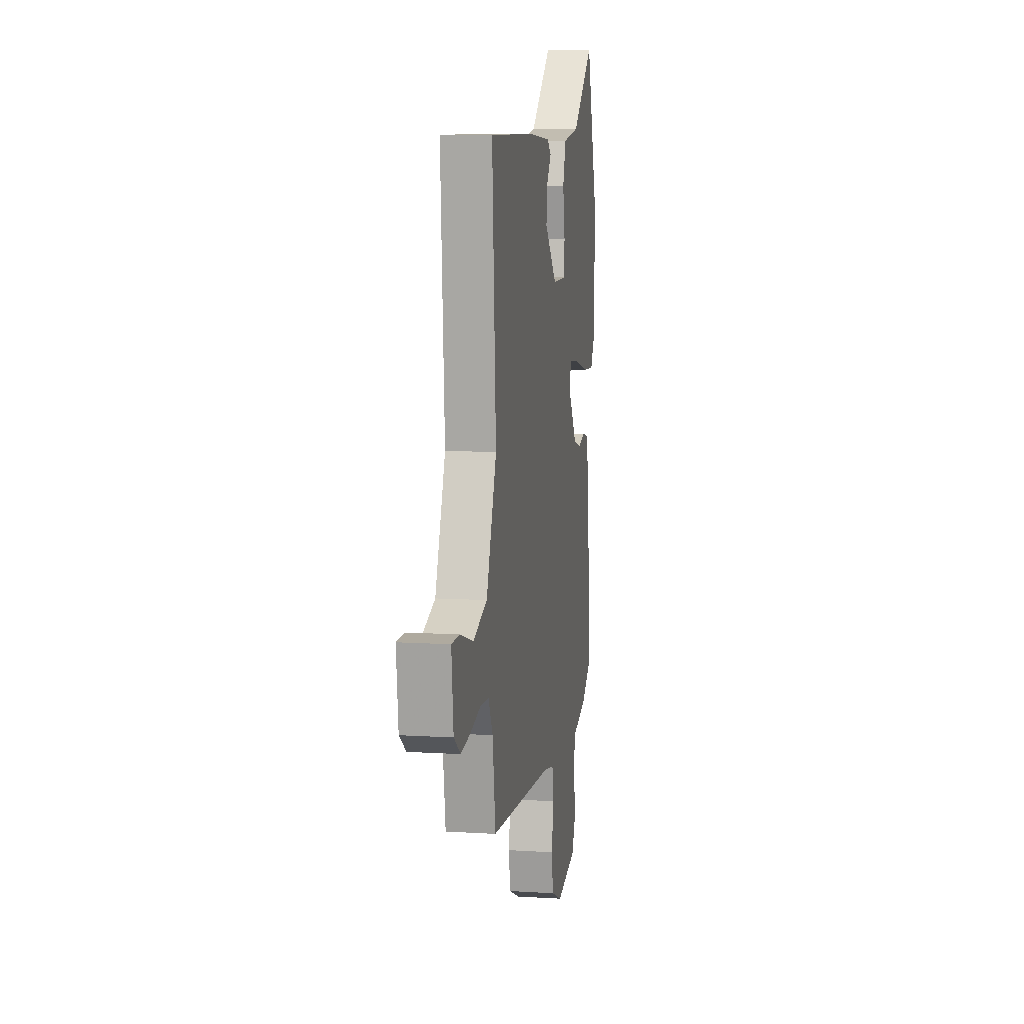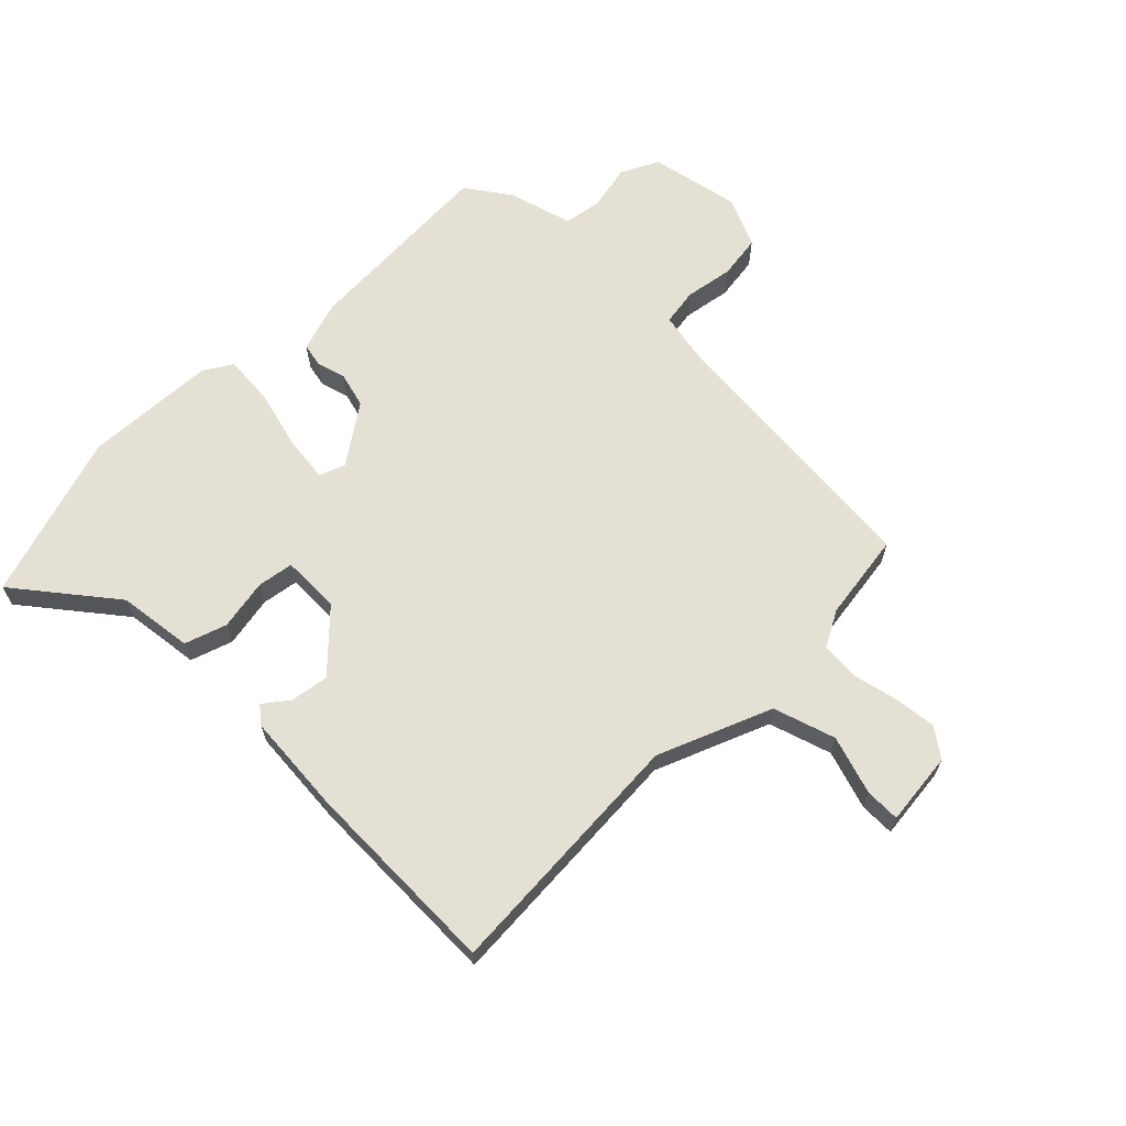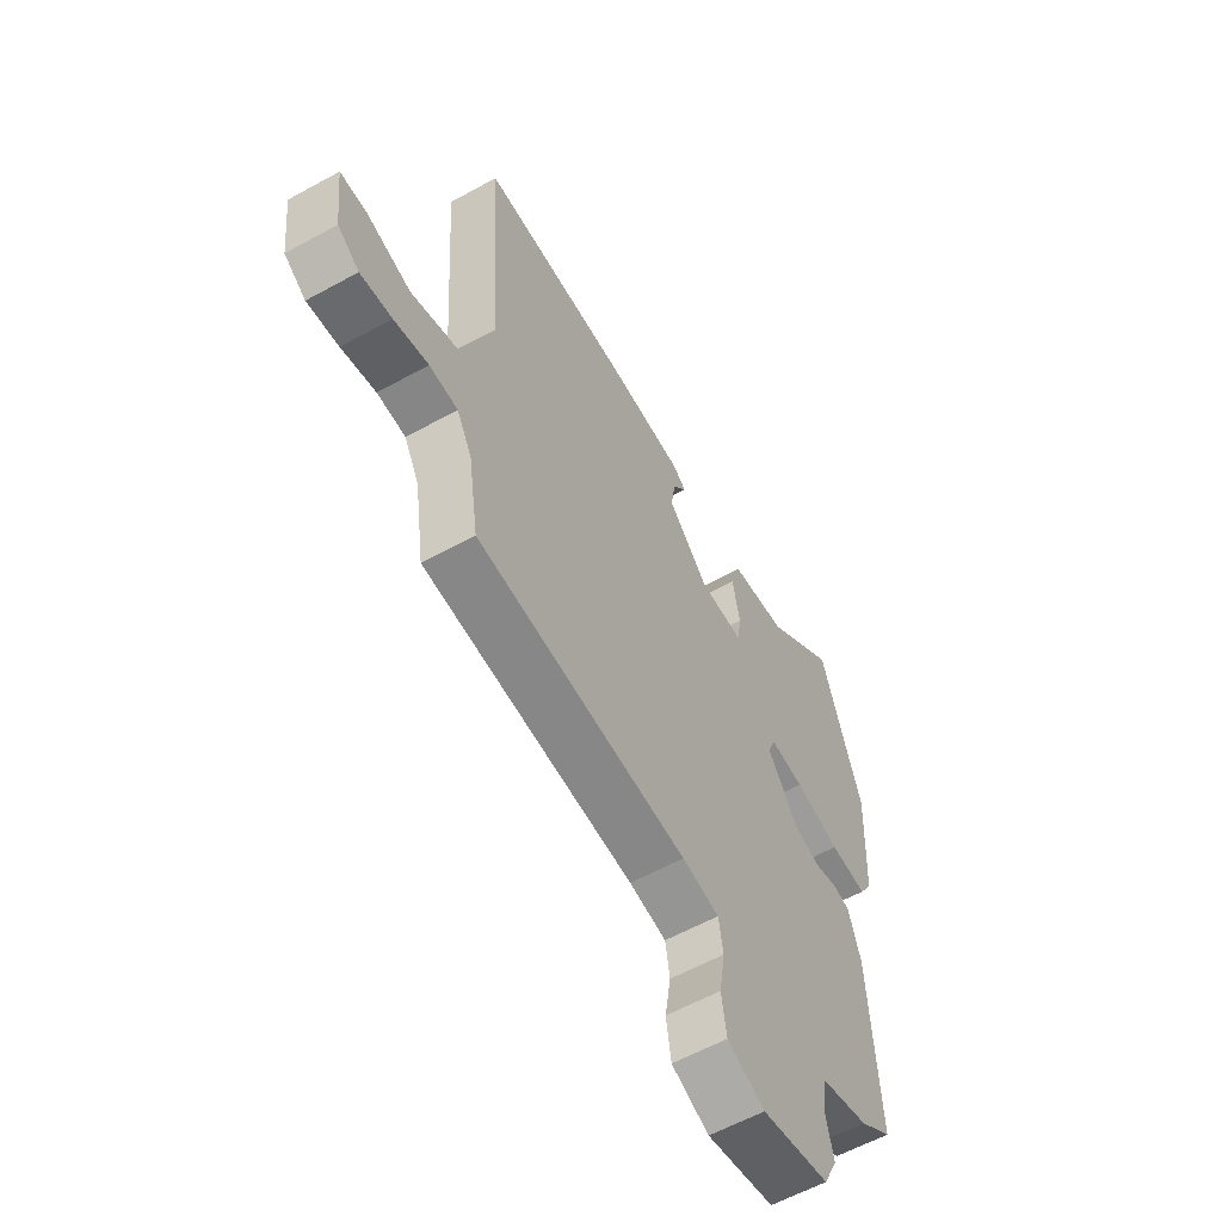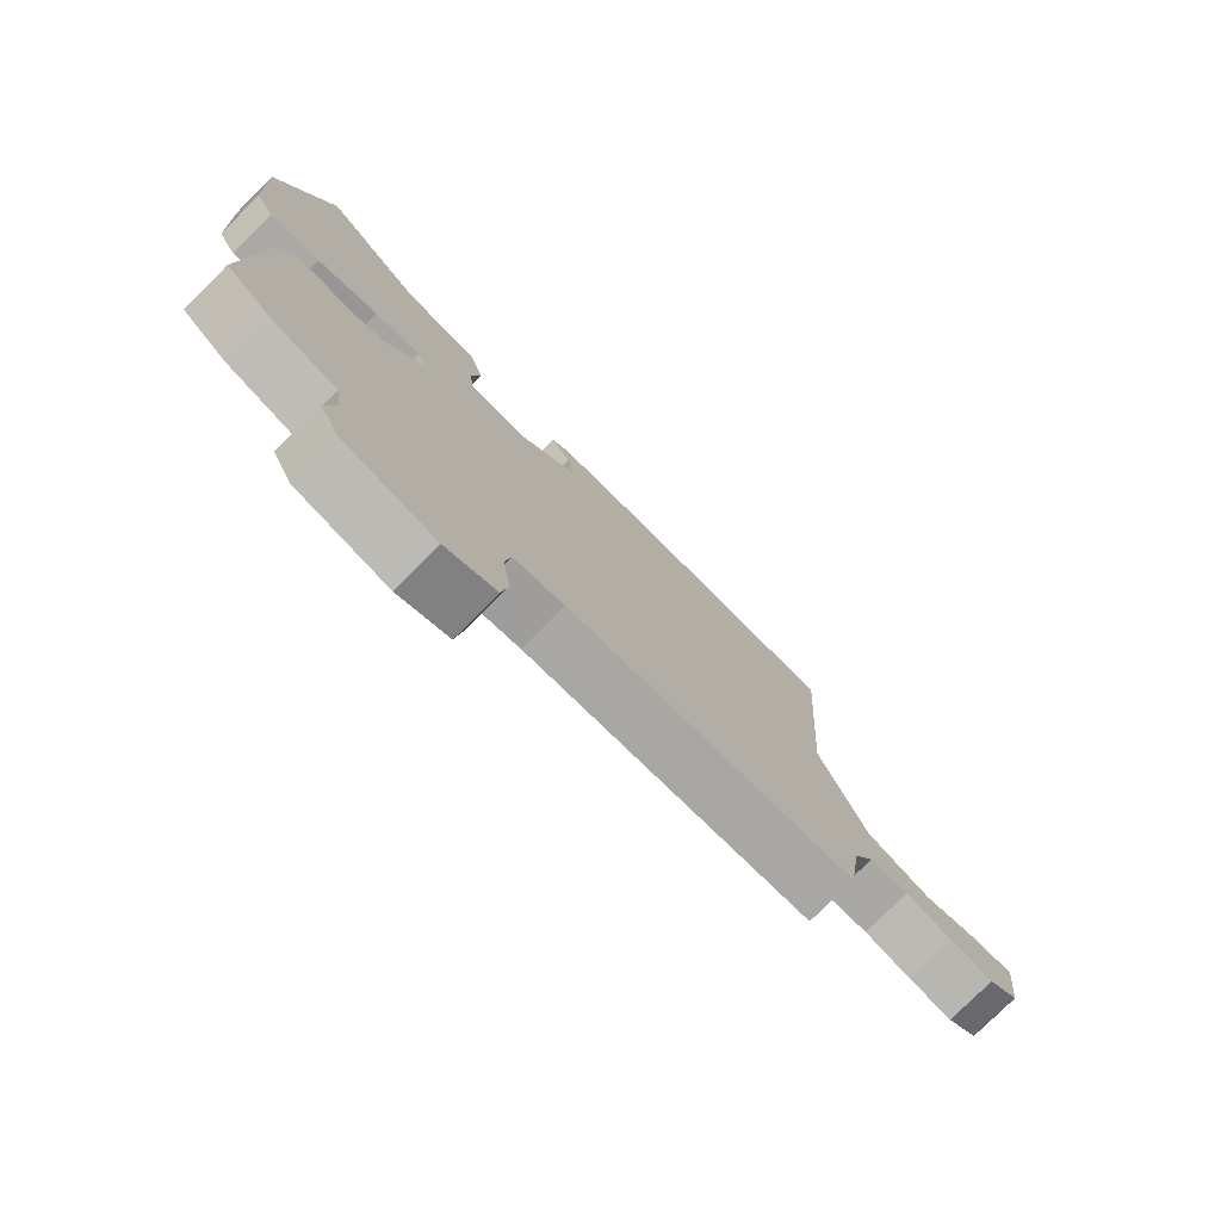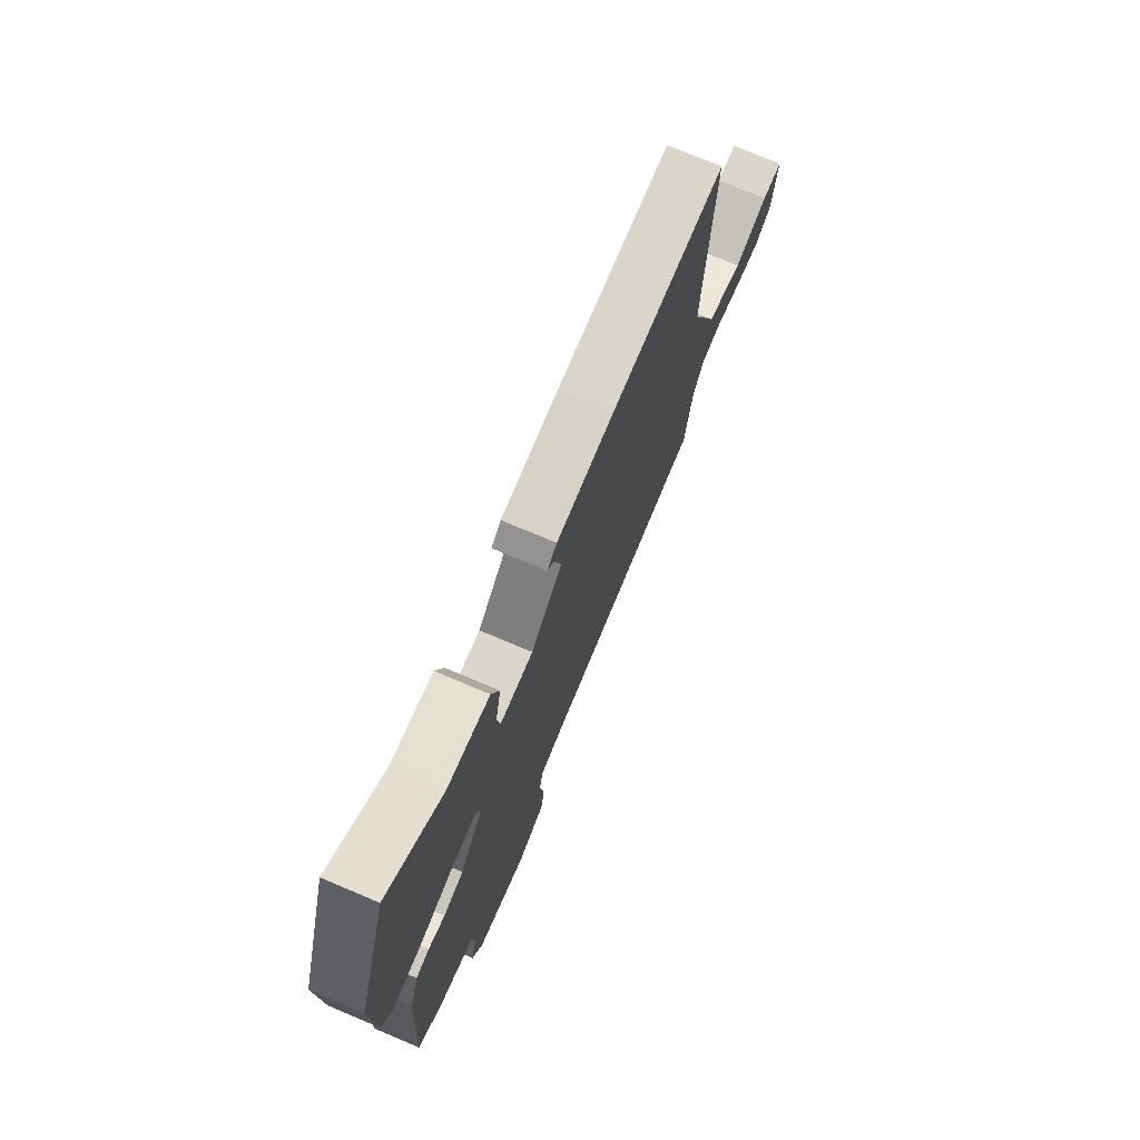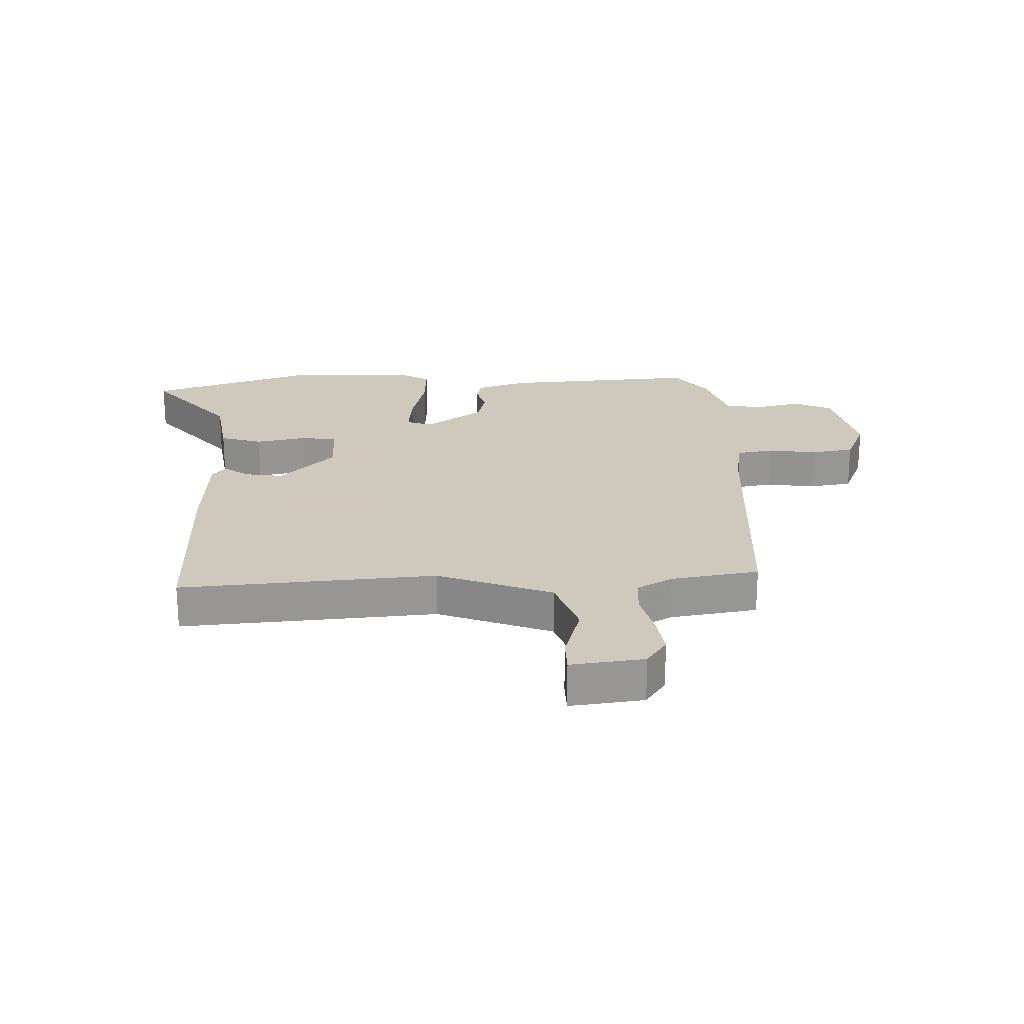
<metadata>
{"format":"obj","ext":"obj","renderer":"f3d","projection":"perspective","resolution":1024,"background":"white","views":[{"elev":9.4,"azim":99.2,"up":"+Z"},{"elev":65.3,"azim":45.5,"up":"+Y"},{"elev":-59.1,"azim":119.6,"up":"+Z"},{"elev":-77.5,"azim":-45.1,"up":"+Z"},{"elev":74.0,"azim":-67.1,"up":"+Z"},{"elev":22.6,"azim":87.4,"up":"+Y"}]}
</metadata>
<code>
v 0.51 0.07 0.479
v 0.482 0.07 0.055
v 0.557 0.07 -0.134
v 0.66 0.07 -0.168
v 0.758 0.07 -0.138
v 0.816 0.07 -0.138
v 0.802 0.07 -0.26
v 0.754 0.07 -0.294
v 0.684 0.07 -0.285
v 0.608 0.07 -0.267
v 0.545 0.07 -0.271
v 0.512 0.07 -0.331
v 0.49 0.07 -0.477
v 0.024 0.07 -0.512
v -0.058 0.07 -0.527
v -0.068 0.07 -0.588
v -0.055 0.07 -0.669
v -0.066 0.07 -0.741
v -0.149 0.07 -0.777
v -0.299 0.07 -0.745
v -0.33 0.07 -0.682
v -0.313 0.07 -0.607
v -0.323 0.07 -0.543
v -0.43 0.07 -0.512
v -0.502 0.07 -0.46
v -0.483 0.07 -0.132
v -0.456 0.07 -0.047
v -0.417 0.07 -0.039
v -0.368 0.07 -0.053
v -0.309 0.07 -0.038
v -0.241 0.07 0.059
v -0.257 0.07 0.102
v -0.333 0.07 0.094
v -0.433 0.07 0.069
v -0.516 0.07 0.064
v -0.545 0.07 0.111
v -0.555 0.07 0.33
v -0.466 0.07 0.606
v -0.307 0.07 0.477
v -0.183 0.07 0.46
v -0.16 0.07 0.39
v -0.176 0.07 0.305
v -0.167 0.07 0.245
v -0.07 0.07 0.245
v 0.021 0.07 0.337
v 0.011 0.07 0.401
v -0.02 0.07 0.442
v 0.009 0.07 0.465
v 0.177 0.07 0.476
v 0.51 0 0.479
v 0.482 0 0.055
v 0.557 0 -0.134
v 0.66 0 -0.168
v 0.758 0 -0.138
v 0.816 0 -0.138
v 0.802 0 -0.26
v 0.754 0 -0.294
v 0.684 0 -0.285
v 0.608 0 -0.267
v 0.545 0 -0.271
v 0.512 0 -0.331
v 0.49 0 -0.477
v 0.024 0 -0.512
v -0.058 0 -0.527
v -0.068 0 -0.588
v -0.055 0 -0.669
v -0.066 0 -0.741
v -0.149 0 -0.777
v -0.299 0 -0.745
v -0.33 0 -0.682
v -0.313 0 -0.607
v -0.323 0 -0.543
v -0.43 0 -0.512
v -0.502 0 -0.46
v -0.483 0 -0.132
v -0.456 0 -0.047
v -0.417 0 -0.039
v -0.368 0 -0.053
v -0.309 0 -0.038
v -0.241 0 0.059
v -0.257 0 0.102
v -0.333 0 0.094
v -0.433 0 0.069
v -0.516 0 0.064
v -0.545 0 0.111
v -0.555 0 0.33
v -0.466 0 0.606
v -0.307 0 0.477
v -0.183 0 0.46
v -0.16 0 0.39
v -0.176 0 0.305
v -0.167 0 0.245
v -0.07 0 0.245
v 0.021 0 0.337
v 0.011 0 0.401
v -0.02 0 0.442
v 0.009 0 0.465
v 0.177 0 0.476
f 46 47 48 49
f 45 46 49 1
f 44 45 1 2
f 43 44 2 3
f 39 40 41 42
f 39 42 43
f 38 39 43
f 37 38 43
f 33 34 35 36
f 32 33 36 37
f 26 27 28 29
f 26 29 30
f 23 24 25 26
f 23 26 30
f 22 23 30 31
f 20 21 22
f 19 20 22 31
f 16 17 18 19
f 15 16 19 31
f 12 13 14
f 11 12 14 15
f 7 8 9 10
f 5 6 7 10
f 4 5 10 11
f 3 4 11 15
f 32 37 43 3
f 31 32 3
f 3 15 31
f 98 97 96 95
f 50 98 95 94
f 51 50 94 93
f 52 51 93 92
f 91 90 89 88
f 92 91 88
f 92 88 87
f 92 87 86
f 85 84 83 82
f 86 85 82 81
f 78 77 76 75
f 79 78 75
f 75 74 73 72
f 79 75 72
f 80 79 72 71
f 71 70 69
f 80 71 69 68
f 68 67 66 65
f 80 68 65 64
f 63 62 61
f 64 63 61 60
f 59 58 57 56
f 59 56 55 54
f 60 59 54 53
f 64 60 53 52
f 52 92 86 81
f 52 81 80
f 80 64 52
f 1 50 51 2
f 2 51 52 3
f 3 52 53 4
f 4 53 54 5
f 5 54 55 6
f 6 55 56 7
f 7 56 57 8
f 8 57 58 9
f 9 58 59 10
f 10 59 60 11
f 11 60 61 12
f 12 61 62 13
f 13 62 63 14
f 14 63 64 15
f 15 64 65 16
f 16 65 66 17
f 17 66 67 18
f 18 67 68 19
f 19 68 69 20
f 20 69 70 21
f 21 70 71 22
f 22 71 72 23
f 23 72 73 24
f 24 73 74 25
f 25 74 75 26
f 26 75 76 27
f 27 76 77 28
f 28 77 78 29
f 29 78 79 30
f 30 79 80 31
f 31 80 81 32
f 32 81 82 33
f 33 82 83 34
f 34 83 84 35
f 35 84 85 36
f 36 85 86 37
f 37 86 87 38
f 38 87 88 39
f 39 88 89 40
f 40 89 90 41
f 41 90 91 42
f 42 91 92 43
f 43 92 93 44
f 44 93 94 45
f 45 94 95 46
f 46 95 96 47
f 47 96 97 48
f 48 97 98 49
f 49 98 50 1

</code>
